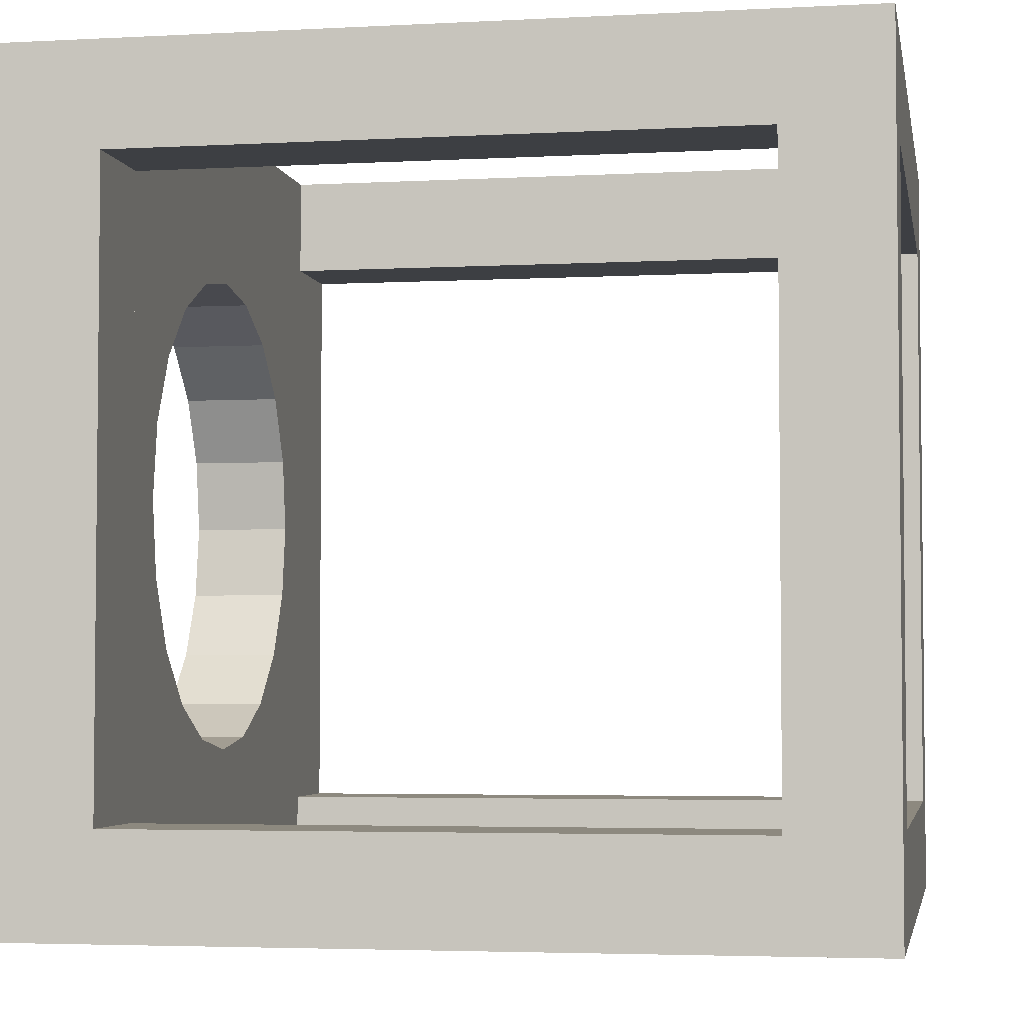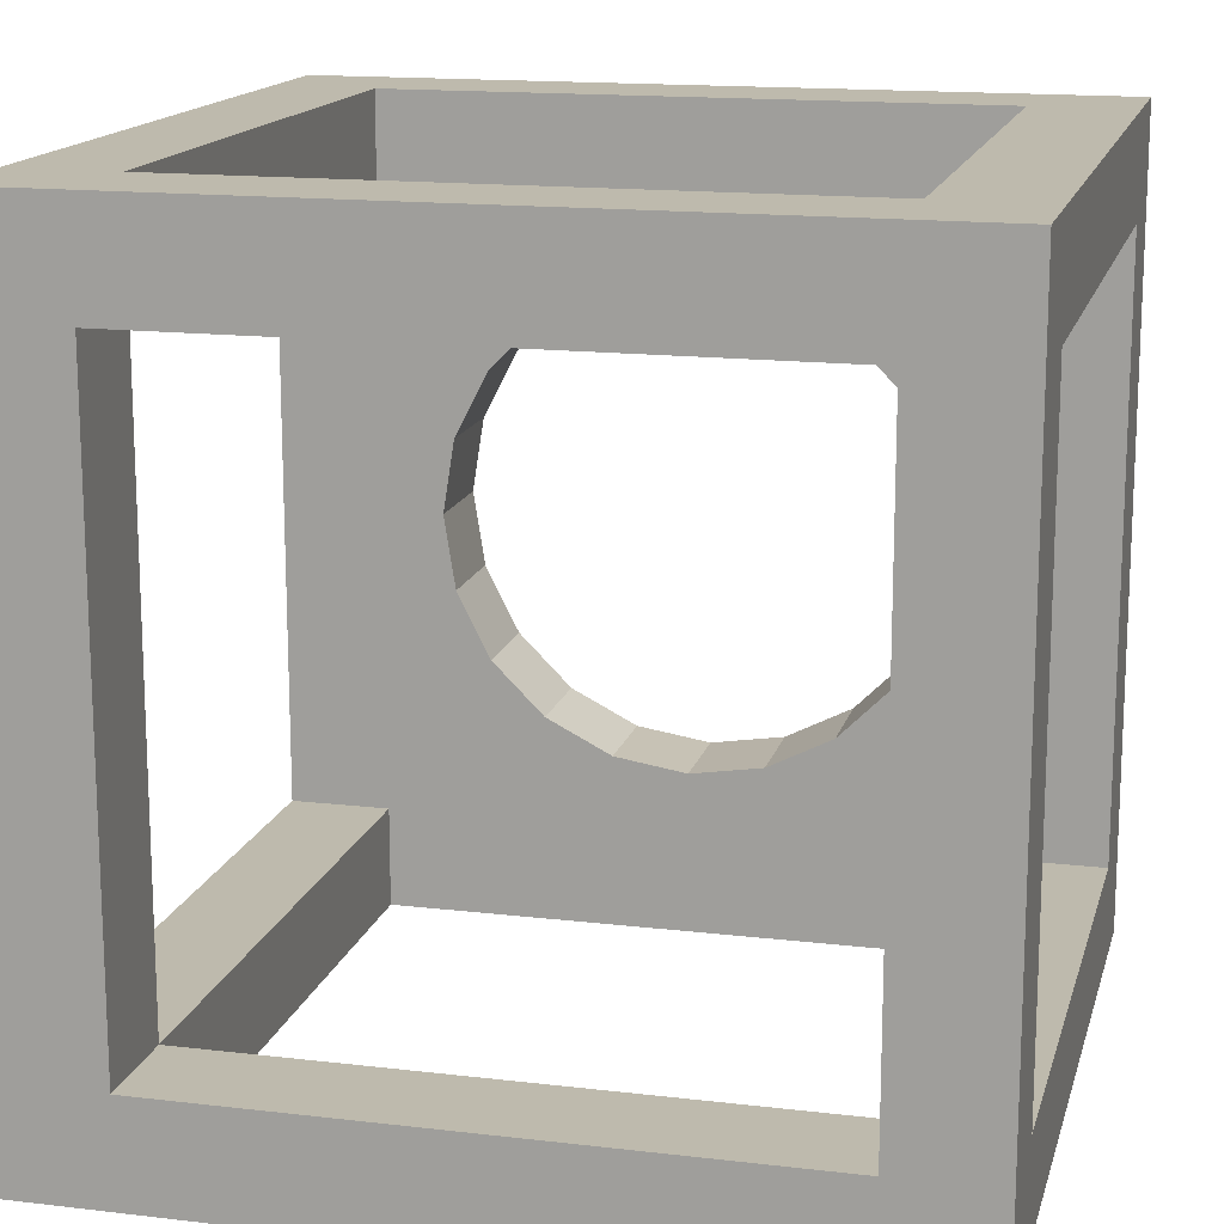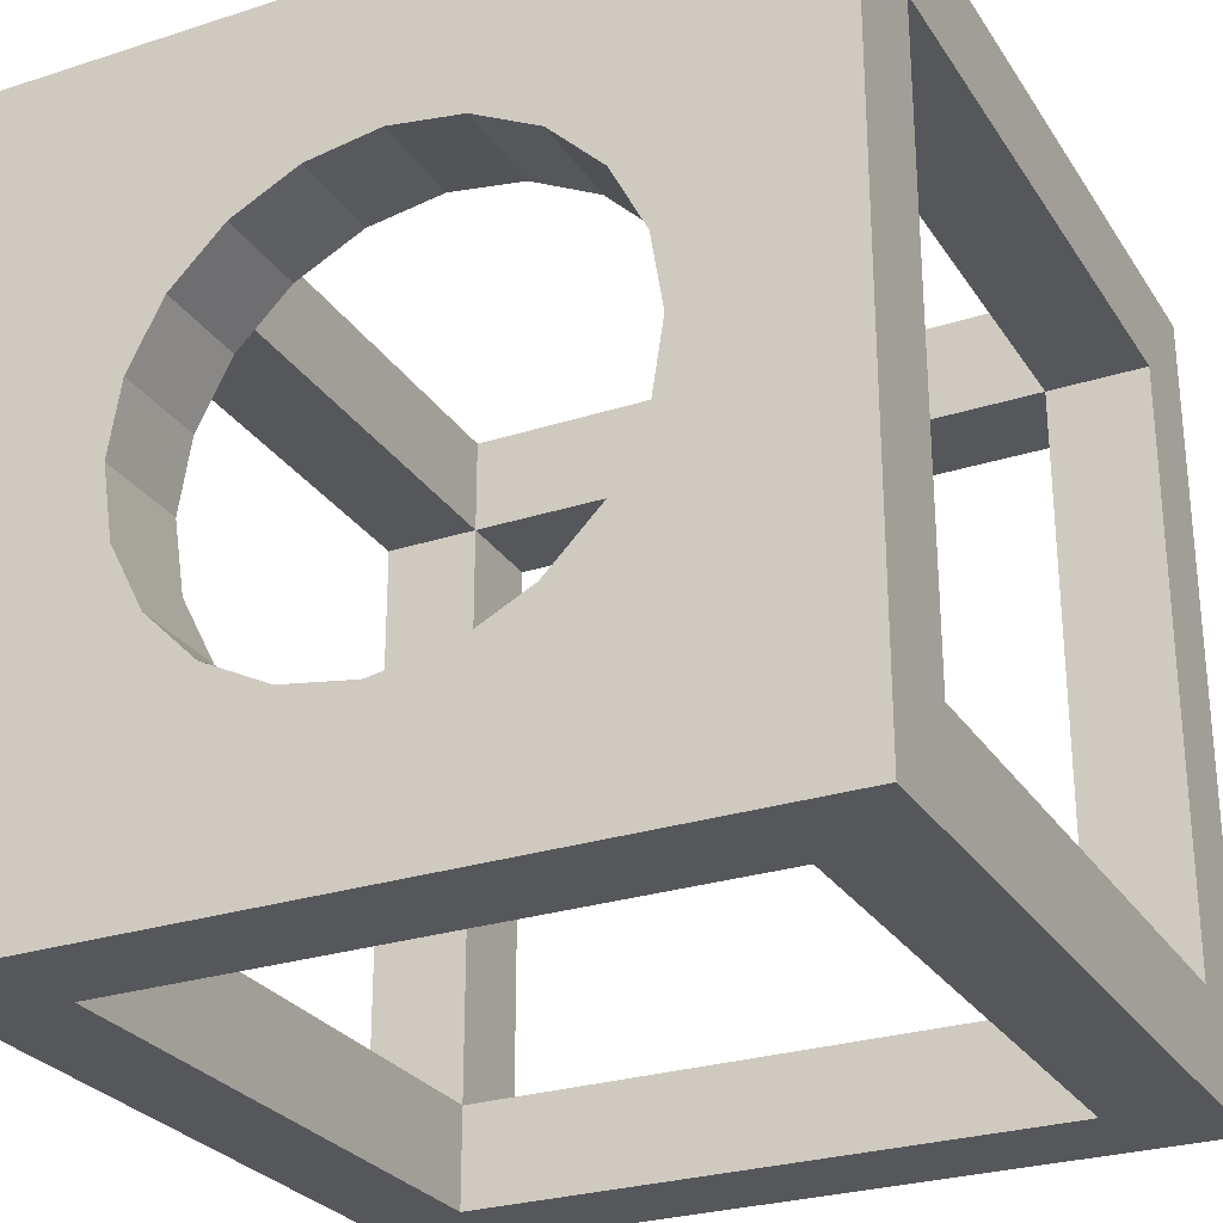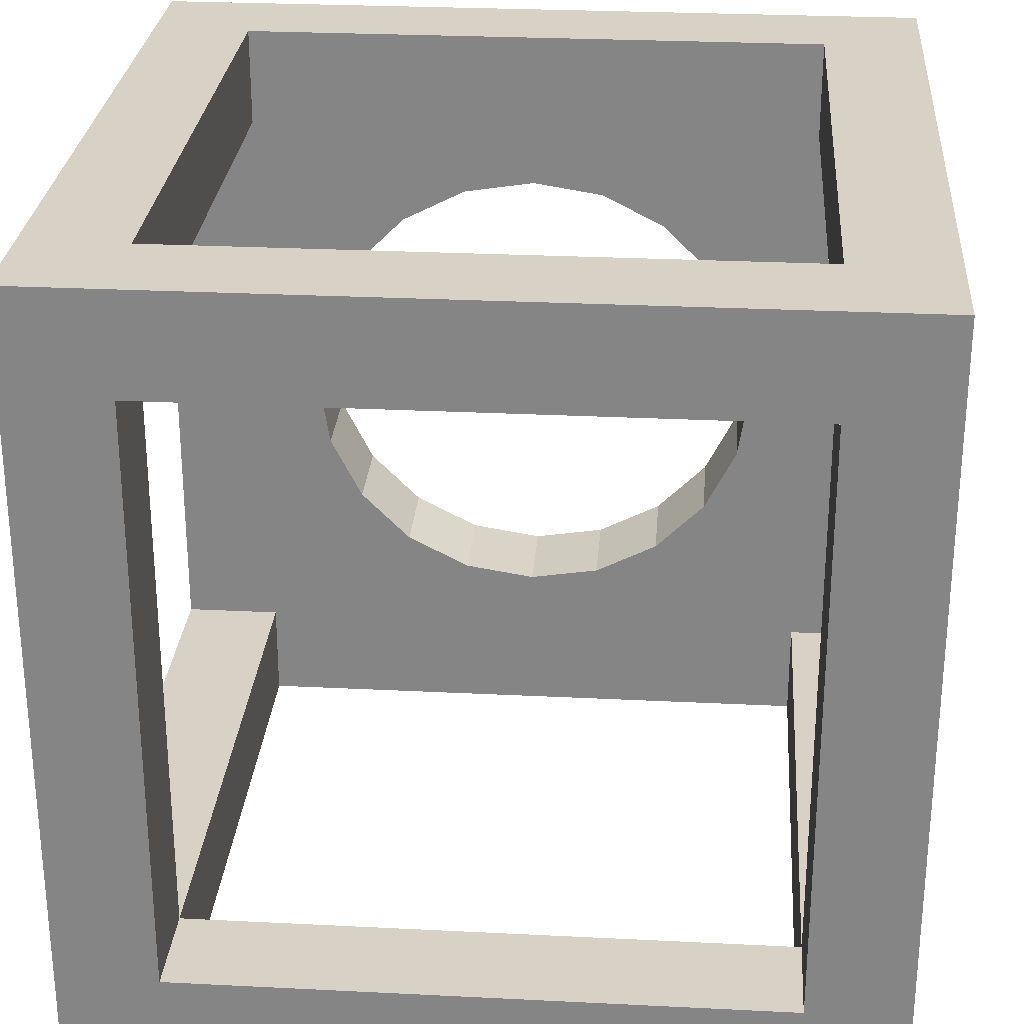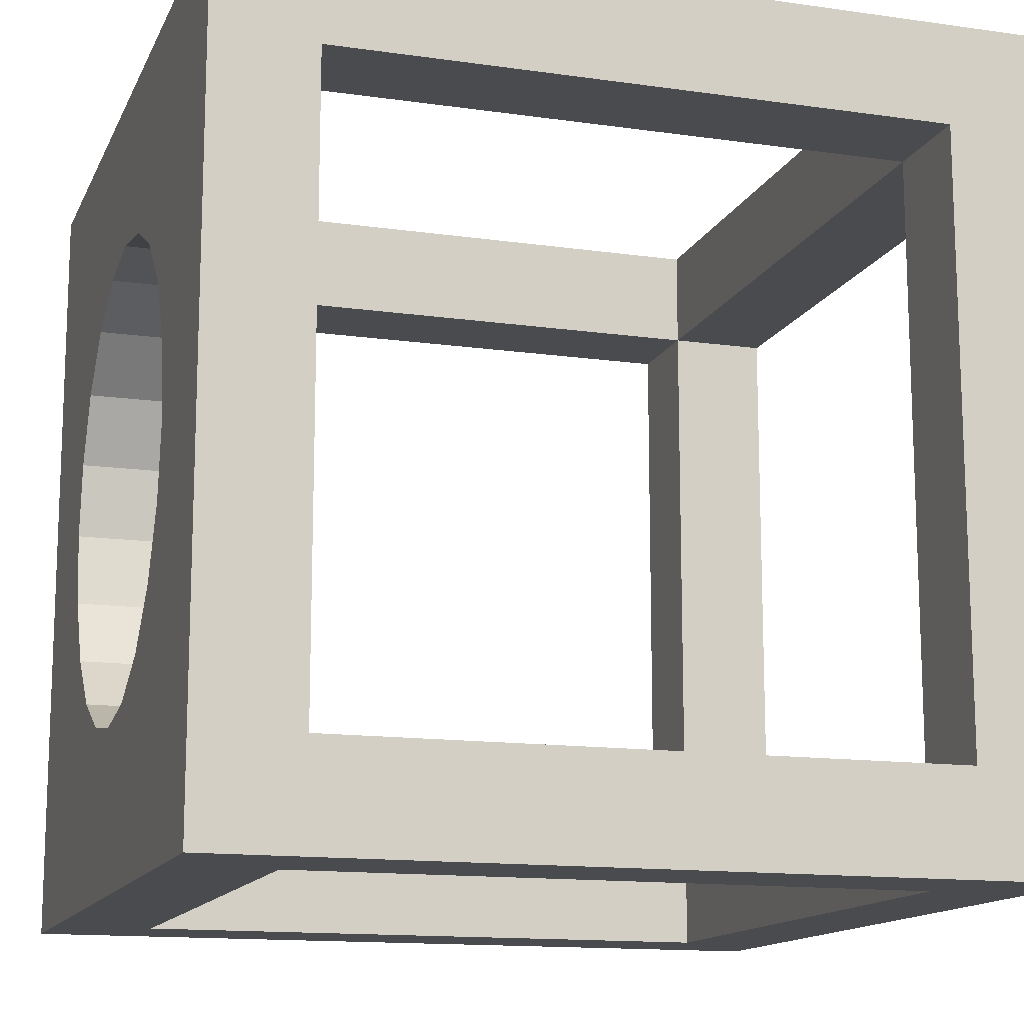
<metadata>
{"format":"obj","ext":"obj","renderer":"f3d","projection":"perspective","resolution":1024,"background":"white","views":[{"elev":-3.8,"azim":-169.9,"up":"+Z"},{"elev":15.4,"azim":-76.0,"up":"+Y"},{"elev":-27.4,"azim":116.3,"up":"+Z"},{"elev":27.5,"azim":-85.6,"up":"+Z"},{"elev":-13.8,"azim":162.3,"up":"+Z"}]}
</metadata>
<code>
o Cube
v 0.5 -0.5 -0.5
v 0.5 -0.5 0.5
v -0.5 -0.5 0.5
v -0.5 -0.5 -0.5
v 0.5 -0.5 0.375
v -0.375 -0.5 -0.5
v -0.375 -0.5 0.5
v -0.5 -0.5 -0.375
v 0.5 -0.5 -0.375
v 0.375 -0.5 -0.5
v 0.375 -0.375 0.5
v 0.375 -0.5 0.5
v 0.375 -0.375 -0.5
v -0.5 -0.5 0.375
v 0.5 -0.375 -0.375
v 0.5 -0.375 -0.5
v -0.5 -0.375 -0.375
v -0.375 -0.375 0.5
v -0.5 -0.375 -0.5
v -0.375 -0.375 -0.5
v 0.5 -0.375 0.5
v -0.375 -0.5 -0.375
v 0.375 -0.5 -0.375
v 0.375 -0.5 0.375
v 0.5 -0.375 0.375
v -0.375 -0.5 0.375
v -0.5 -0.375 0.5
v -0.5 -0.375 0.375
v -0.375 -0.375 0.375
v -0.375 -0.375 -0.375
v 0.375 -0.375 -0.375
v 0.375 -0.375 0.375
v 0.5 0.5 -0.5
v 0.5 0.5 0.5
v -0.5 0.5 0.5
v -0.5 0.5 -0.5
v 0.5 0.5 0.375
v -0.375 0.5 -0.5
v -0.375 0.5 0.5
v -0.5 0.5 -0.375
v 0.5 0.5 -0.375
v 0.375 0.5 -0.5
v 0.375 0.375 0.5
v 0.375 0.5 0.5
v 0.375 0.375 -0.5
v -0.5 0.5 0.375
v 0.5 0.375 -0.375
v 0.5 0.375 -0.5
v -0.5 0.375 -0.375
v -0.375 0.375 0.5
v -0.5 0.375 -0.5
v -0.375 0.375 -0.5
v 0.5 0.375 0.5
v -0.375 0.5 -0.375
v 0.375 0.5 -0.375
v 0.375 0.5 0.375
v 0.5 0.375 0.375
v -0.375 0.5 0.375
v -0.5 0.375 0.5
v -0.5 0.375 0.375
v -0.375 0.375 0.375
v -0.375 0.375 -0.375
v 0.375 0.375 -0.375
v 0.375 0.375 0.375
v 0.375 -0.225 0.375
v 0.375 -0.075 0.375
v 0.375 0.075 0.375
v 0.375 0.225 0.375
v 0.5 0.225 0.375
v 0.5 0.075 0.375
v 0.5 -0.075 0.375
v 0.5 -0.225 0.375
v 0.5 0.225 0.5
v 0.5 0.075 0.5
v 0.5 -0.075 0.5
v 0.5 -0.225 0.5
v 0.375 0.225 0.5
v 0.375 0.075 0.5
v 0.375 -0.075 0.5
v 0.375 -0.225 0.5
v -0.5 -0.225 0.375
v -0.5 -0.075 0.375
v -0.5 0.075 0.375
v -0.5 0.225 0.375
v -0.375 0.225 0.375
v -0.375 0.075 0.375
v -0.375 -0.075 0.375
v -0.375 -0.225 0.375
v -0.375 0.225 0.5
v -0.375 0.075 0.5
v -0.375 -0.075 0.5
v -0.375 -0.225 0.5
v -0.5 0.225 0.5
v -0.5 0.075 0.5
v -0.5 -0.075 0.5
v -0.5 -0.225 0.5
v 0.375 -0.225 -0.5
v 0.375 -0.075 -0.5
v 0.375 0.075 -0.5
v 0.375 0.225 -0.5
v 0.5 0.225 -0.5
v 0.5 0.075 -0.5
v 0.5 -0.075 -0.5
v 0.5 -0.225 -0.5
v 0.5 0.225 -0.375
v 0.5 0.075 -0.375
v 0.5 -0.075 -0.375
v 0.5 -0.225 -0.375
v 0.375 0.225 -0.375
v 0.375 0.075 -0.375
v 0.375 -0.075 -0.375
v 0.375 -0.225 -0.375
v 0.375 -0.375 -0.225
v 0.375 -0.375 -0.075
v 0.375 -0.375 0.075
v 0.375 -0.375 0.225
v 0.5 -0.375 0.225
v 0.5 -0.375 0.075
v 0.5 -0.375 -0.075
v 0.5 -0.375 -0.225
v 0.5 -0.5 0.225
v 0.5 -0.5 0.075
v 0.5 -0.5 -0.075
v 0.5 -0.5 -0.225
v 0.375 -0.5 0.225
v 0.375 -0.5 0.075
v 0.375 -0.5 -0.075
v 0.375 -0.5 -0.225
v -0.375 -0.375 -0.225
v -0.375 -0.375 -0.075
v -0.375 -0.375 0.075
v -0.375 -0.375 0.225
v -0.375 -0.5 0.225
v -0.375 -0.5 0.075
v -0.375 -0.5 -0.075
v -0.375 -0.5 -0.225
v -0.5 -0.5 0.225
v -0.5 -0.5 0.075
v -0.5 -0.5 -0.075
v -0.5 -0.5 -0.225
v -0.5 -0.375 0.225
v -0.5 -0.375 0.075
v -0.5 -0.375 -0.075
v -0.5 -0.375 -0.225
v 0.225 -0.375 0.5
v 0.075 -0.375 0.5
v -0.075 -0.375 0.5
v -0.225 -0.375 0.5
v -0.225 -0.5 0.5
v -0.075 -0.5 0.5
v 0.075 -0.5 0.5
v 0.225 -0.5 0.5
v -0.225 -0.5 0.375
v -0.075 -0.5 0.375
v 0.075 -0.5 0.375
v 0.225 -0.5 0.375
v -0.225 -0.375 0.375
v -0.075 -0.375 0.375
v 0.075 -0.375 0.375
v 0.225 -0.375 0.375
v 0.225 -0.5 -0.375
v 0.075 -0.5 -0.375
v -0.075 -0.5 -0.375
v -0.225 -0.5 -0.375
v -0.225 -0.5 -0.5
v -0.075 -0.5 -0.5
v 0.075 -0.5 -0.5
v 0.225 -0.5 -0.5
v -0.225 -0.375 -0.5
v -0.075 -0.375 -0.5
v 0.075 -0.375 -0.5
v 0.225 -0.375 -0.5
v -0.225 -0.375 -0.375
v -0.075 -0.375 -0.375
v 0.075 -0.375 -0.375
v 0.225 -0.375 -0.375
v -0.375 -0.225 -0.375
v -0.375 -0.075 -0.375
v -0.375 0.075 -0.375
v -0.375 0.225 -0.375
v -0.5 0.225 -0.375
v -0.5 0.075 -0.375
v -0.5 -0.075 -0.375
v -0.5 -0.225 -0.375
v -0.5 0.225 -0.5
v -0.5 0.075 -0.5
v -0.5 -0.075 -0.5
v -0.5 -0.225 -0.5
v -0.375 0.225 -0.5
v -0.375 0.075 -0.5
v -0.375 -0.075 -0.5
v -0.375 -0.225 -0.5
v 0.225 0.375 -0.375
v 0.075 0.375 -0.375
v -0.075 0.375 -0.375
v -0.225 0.375 -0.375
v -0.225 0.375 -0.5
v -0.075 0.375 -0.5
v 0.075 0.375 -0.5
v 0.225 0.375 -0.5
v -0.225 0.5 -0.5
v -0.075 0.5 -0.5
v 0.075 0.5 -0.5
v 0.225 0.5 -0.5
v -0.225 0.5 -0.375
v -0.075 0.5 -0.375
v 0.075 0.5 -0.375
v 0.225 0.5 -0.375
v -0.5 0.375 -0.225
v -0.5 0.375 -0.075
v -0.5 0.375 0.075
v -0.5 0.375 0.225
v -0.5 0.5 0.225
v -0.5 0.5 0.075
v -0.5 0.5 -0.075
v -0.5 0.5 -0.225
v -0.375 0.5 0.225
v -0.375 0.5 0.075
v -0.375 0.5 -0.075
v -0.375 0.5 -0.225
v -0.375 0.375 0.225
v -0.375 0.375 0.075
v -0.375 0.375 -0.075
v -0.375 0.375 -0.225
v 0.225 0.375 0.375
v 0.075 0.375 0.375
v -0.075 0.375 0.375
v -0.225 0.375 0.375
v -0.225 0.5 0.375
v -0.075 0.5 0.375
v 0.075 0.5 0.375
v 0.225 0.5 0.375
v -0.225 0.5 0.5
v -0.075 0.5 0.5
v 0.075 0.5 0.5
v 0.225 0.5 0.5
v -0.225 0.375 0.5
v -0.075 0.375 0.5
v 0.075 0.375 0.5
v 0.225 0.375 0.5
v 0.375 0.5 -0.225
v 0.375 0.5 -0.075
v 0.375 0.5 0.075
v 0.375 0.5 0.225
v 0.5 0.5 0.225
v 0.5 0.5 0.075
v 0.5 0.5 -0.075
v 0.5 0.5 -0.225
v 0.5 0.375 0.225
v 0.5 0.375 0.075
v 0.5 0.375 -0.075
v 0.5 0.375 -0.225
v 0.375 0.375 0.225
v 0.375 0.375 0.075
v 0.375 0.375 -0.075
v 0.375 0.375 -0.225
v 0.5 -0 -0.3
v 0.5 0.0927 -0.2853
v 0.5 0.1763 -0.2427
v 0.5 0.2427 -0.1763
v 0.5 0.2853 -0.0927
v 0.5 0.3 -0
v 0.5 0.2853 0.0927
v 0.5 0.2427 0.1763
v 0.5 0.1763 0.2427
v 0.5 0.0927 0.2853
v 0.5 -0 0.3
v 0.5 -0.0927 0.2853
v 0.5 -0.1763 0.2427
v 0.5 -0.2427 0.1763
v 0.5 -0.2853 0.0927
v 0.5 -0.3 -0
v 0.5 -0.2853 -0.09271
v 0.5 -0.2427 -0.1763
v 0.5 -0.1763 -0.2427
v 0.5 -0.0927 -0.2853
v 0.375 -0 -0.3
v 0.375 0.0927 -0.2853
v 0.375 0.1763 -0.2427
v 0.375 0.2427 -0.1763
v 0.375 0.2853 -0.0927
v 0.375 0.3 -0
v 0.375 0.2853 0.0927
v 0.375 0.2427 0.1763
v 0.375 0.1763 0.2427
v 0.375 0.0927 0.2853
v 0.375 -0 0.3
v 0.375 -0.0927 0.2853
v 0.375 -0.1763 0.2427
v 0.375 -0.2427 0.1763
v 0.375 -0.2853 0.0927
v 0.375 -0.3 -0
v 0.375 -0.2853 -0.09271
v 0.375 -0.2427 -0.1763
v 0.375 -0.1763 -0.2427
v 0.375 -0.0927 -0.2853
f 3 27 28 14
f 5 25 21 2
f 149 7 26 153
f 10 13 16 1
f 229 58 39 233
f 133 26 14 137
f 6 22 8 4
f 1 9 23 10
f 5 2 12 24
f 4 19 20 6
f 2 21 11 12
f 148 18 7 149
f 8 17 19 4
f 1 16 15 9
f 69 57 53 73
f 7 18 27 3
f 68 69 57 64
f 3 14 26 7
f 35 46 60 59
f 37 34 53 57
f 165 6 20 169
f 42 33 48 45
f 228 61 58 229
f 132 29 26 133
f 38 36 40 54
f 33 42 55 41
f 37 56 44 34
f 181 49 51 185
f 245 37 57 249
f 180 62 49 181
f 36 38 52 51
f 34 44 43 53
f 164 22 6 165
f 40 36 51 49
f 33 41 47 48
f 244 56 37 245
f 197 52 38 201
f 39 35 59 50
f 196 62 52 197
f 35 39 58 46
f 84 60 61 85
f 85 61 50 89
f 89 50 59 93
f 93 59 60 84
f 212 60 46 213
f 213 46 58 217
f 217 58 61 221
f 221 61 60 212
f 185 51 52 189
f 189 52 62 180
f 137 14 28 141
f 141 28 29 132
f 116 117 25 32
f 117 25 5 121
f 121 5 24 125
f 125 24 32 116
f 153 26 29 157
f 157 29 18 148
f 73 53 43 77
f 77 43 64 68
f 233 39 50 237
f 237 50 61 228
f 201 38 54 205
f 205 54 62 196
f 249 253 64 57
f 253 64 56 244
f 169 20 30 173
f 173 30 22 164
f 100 45 48 101
f 101 48 47 105
f 105 109 63 47
f 109 63 45 100
f 11 80 65 32
f 80 79 66 65
f 79 78 67 66
f 78 77 68 67
f 21 76 80 11
f 76 75 79 80
f 75 74 78 79
f 74 73 77 78
f 32 25 72 65
f 65 72 71 66
f 66 71 70 67
f 67 70 69 68
f 25 72 76 21
f 72 71 75 76
f 71 70 74 75
f 70 69 73 74
f 27 96 81 28
f 96 95 82 81
f 95 94 83 82
f 94 93 84 83
f 18 92 96 27
f 92 91 95 96
f 91 90 94 95
f 90 89 93 94
f 29 88 92 18
f 88 87 91 92
f 87 86 90 91
f 86 85 89 90
f 28 81 88 29
f 81 82 87 88
f 82 83 86 87
f 83 84 85 86
f 31 112 97 13
f 112 111 98 97
f 111 110 99 98
f 110 109 100 99
f 15 31 112 108
f 108 112 111 107
f 107 111 110 106
f 106 110 109 105
f 16 104 108 15
f 104 103 107 108
f 103 102 106 107
f 102 101 105 106
f 13 97 104 16
f 97 98 103 104
f 98 99 102 103
f 99 100 101 102
f 23 128 113 31
f 128 127 114 113
f 127 126 115 114
f 126 125 116 115
f 9 124 128 23
f 124 123 127 128
f 123 122 126 127
f 122 121 125 126
f 15 120 124 9
f 120 119 123 124
f 119 118 122 123
f 118 117 121 122
f 31 15 120 113
f 113 120 119 114
f 114 119 118 115
f 115 118 117 116
f 17 144 129 30
f 144 143 130 129
f 143 142 131 130
f 142 141 132 131
f 8 140 144 17
f 140 139 143 144
f 139 138 142 143
f 138 137 141 142
f 30 129 136 22
f 129 130 135 136
f 130 131 134 135
f 131 132 133 134
f 22 136 140 8
f 136 135 139 140
f 135 134 138 139
f 134 133 137 138
f 32 160 145 11
f 160 159 146 145
f 159 158 147 146
f 158 157 148 147
f 24 156 160 32
f 156 155 159 160
f 155 154 158 159
f 154 153 157 158
f 11 145 152 12
f 145 146 151 152
f 146 147 150 151
f 147 148 149 150
f 12 152 156 24
f 152 151 155 156
f 151 150 154 155
f 150 149 153 154
f 31 176 161 23
f 176 175 162 161
f 175 174 163 162
f 174 173 164 163
f 13 172 176 31
f 172 171 175 176
f 171 170 174 175
f 170 169 173 174
f 23 161 168 10
f 161 162 167 168
f 162 163 166 167
f 163 164 165 166
f 10 168 172 13
f 168 167 171 172
f 167 166 170 171
f 166 165 169 170
f 20 192 177 30
f 192 191 178 177
f 191 190 179 178
f 190 189 180 179
f 19 188 192 20
f 188 187 191 192
f 187 186 190 191
f 186 185 189 190
f 30 177 184 17
f 177 178 183 184
f 178 179 182 183
f 179 180 181 182
f 17 184 188 19
f 184 183 187 188
f 183 182 186 187
f 182 181 185 186
f 55 208 193 63
f 208 207 194 193
f 207 206 195 194
f 206 205 196 195
f 42 204 208 55
f 204 203 207 208
f 203 202 206 207
f 202 201 205 206
f 63 193 200 45
f 193 194 199 200
f 194 195 198 199
f 195 196 197 198
f 45 200 204 42
f 200 199 203 204
f 199 198 202 203
f 198 197 201 202
f 62 224 209 49
f 224 223 210 209
f 223 222 211 210
f 222 221 212 211
f 54 220 224 62
f 220 219 223 224
f 219 218 222 223
f 218 217 221 222
f 40 216 220 54
f 216 215 219 220
f 215 214 218 219
f 214 213 217 218
f 49 209 216 40
f 209 210 215 216
f 210 211 214 215
f 211 212 213 214
f 43 240 225 64
f 240 239 226 225
f 239 238 227 226
f 238 237 228 227
f 44 236 240 43
f 236 235 239 240
f 235 234 238 239
f 234 233 237 238
f 64 225 232 56
f 225 226 231 232
f 226 227 230 231
f 227 228 229 230
f 56 232 236 44
f 232 231 235 236
f 231 230 234 235
f 230 229 233 234
f 63 256 241 55
f 256 255 242 241
f 255 254 243 242
f 254 253 244 243
f 47 63 256 252
f 252 256 255 251
f 251 255 254 250
f 250 254 253 249
f 55 241 248 41
f 241 242 247 248
f 242 243 246 247
f 243 244 245 246
f 41 248 252 47
f 248 247 251 252
f 247 246 250 251
f 246 245 249 250
f 15 108 275 274
f 108 107 276 275
f 107 106 257 276
f 106 105 258 257
f 105 47 259 258
f 47 252 260 259
f 252 251 261 260
f 251 250 262 261
f 250 249 263 262
f 249 57 264 263
f 57 69 265 264
f 69 70 266 265
f 70 71 267 266
f 71 72 268 267
f 72 25 269 268
f 25 117 270 269
f 117 118 271 270
f 118 119 272 271
f 119 120 273 272
f 120 15 274 273
f 266 286 285 265
f 259 279 278 258
f 274 294 293 273
f 267 287 286 266
f 260 280 279 259
f 275 295 294 274
f 268 288 287 267
f 261 281 280 260
f 276 296 295 275
f 269 289 288 268
f 262 282 281 261
f 257 277 296 276
f 270 290 289 269
f 263 283 282 262
f 271 291 290 270
f 264 284 283 263
f 272 292 291 271
f 265 285 284 264
f 258 278 277 257
f 273 293 292 272
f 32 65 288 289
f 65 66 287 288
f 66 67 286 287
f 67 68 285 286
f 68 64 284 285
f 64 253 283 284
f 253 254 282 283
f 254 255 281 282
f 255 256 280 281
f 256 63 279 280
f 63 109 278 279
f 109 110 277 278
f 110 111 296 277
f 111 112 295 296
f 112 31 294 295
f 31 113 293 294
f 113 114 292 293
f 114 115 291 292
f 115 116 290 291
f 116 32 289 290

</code>
